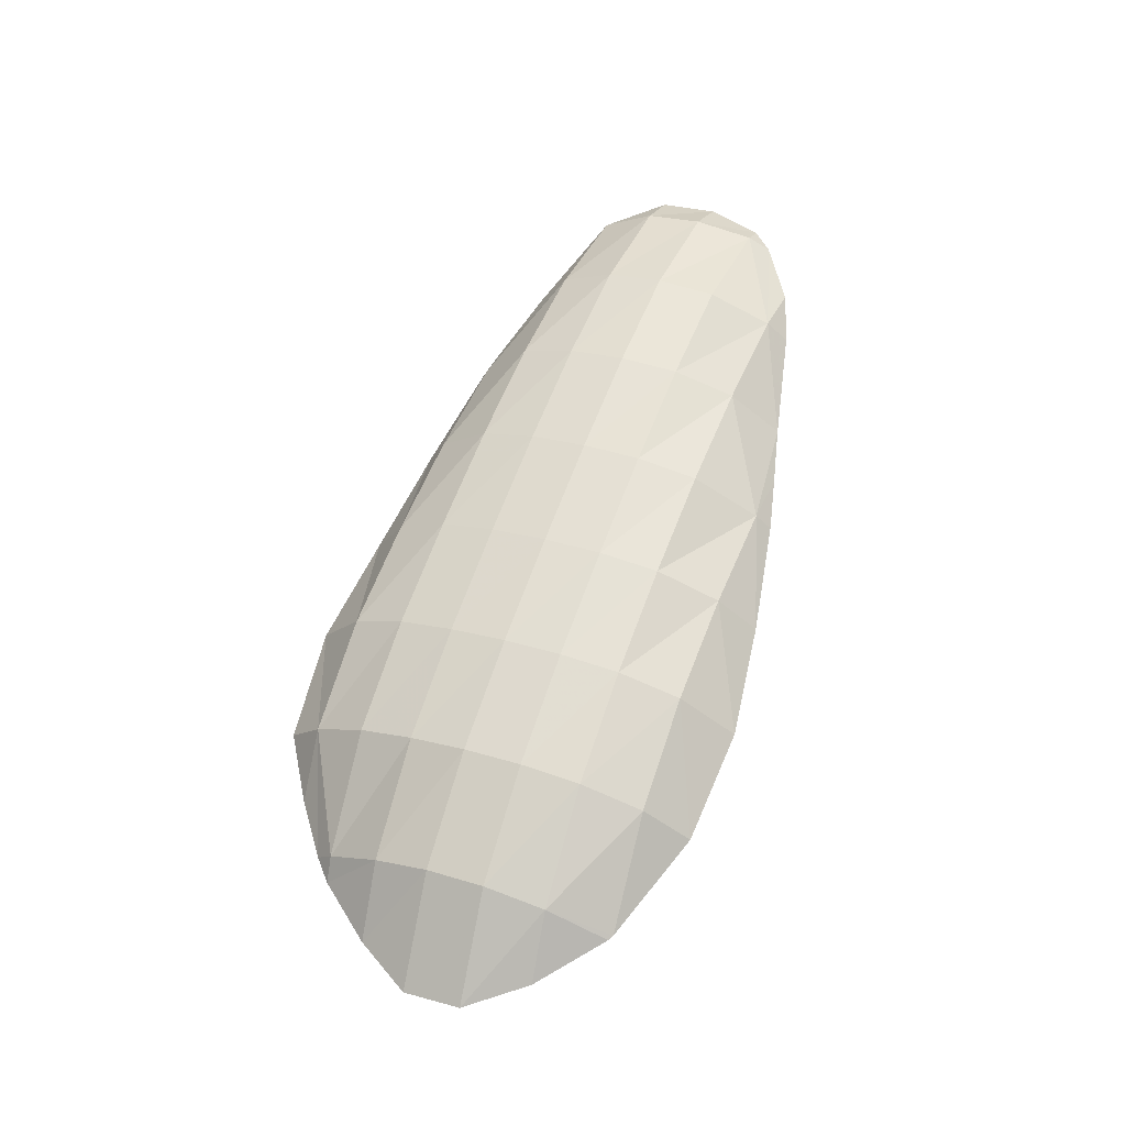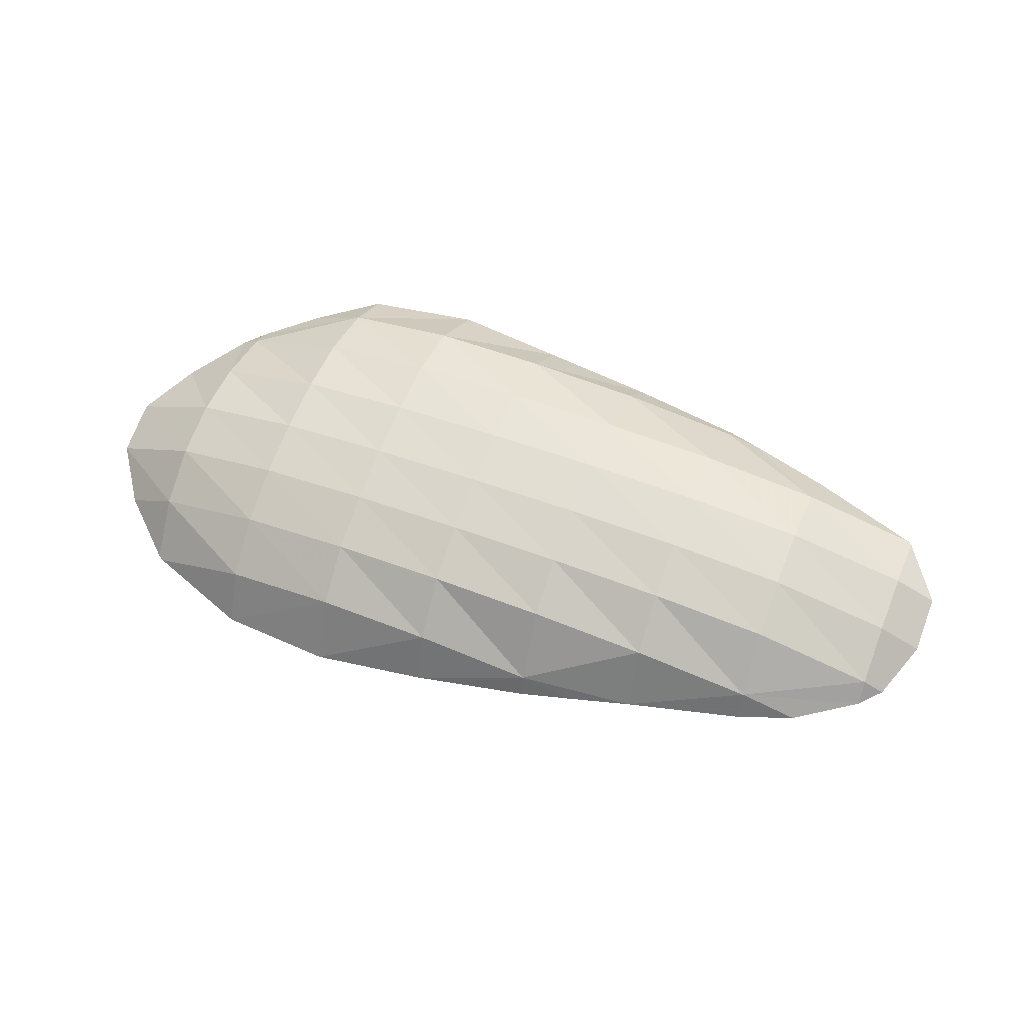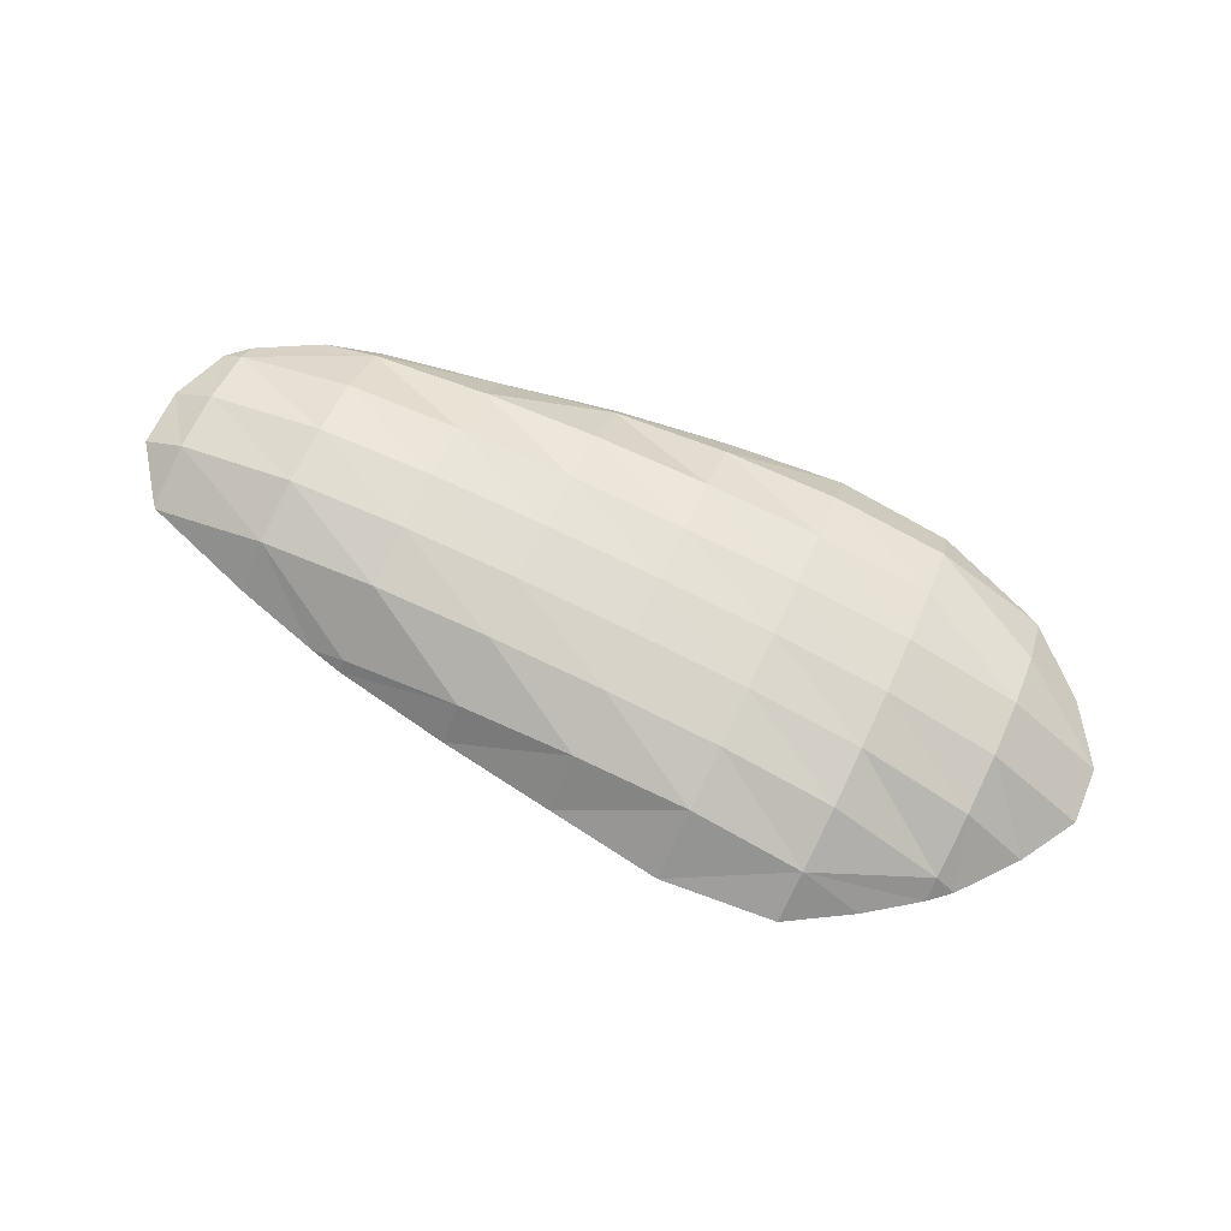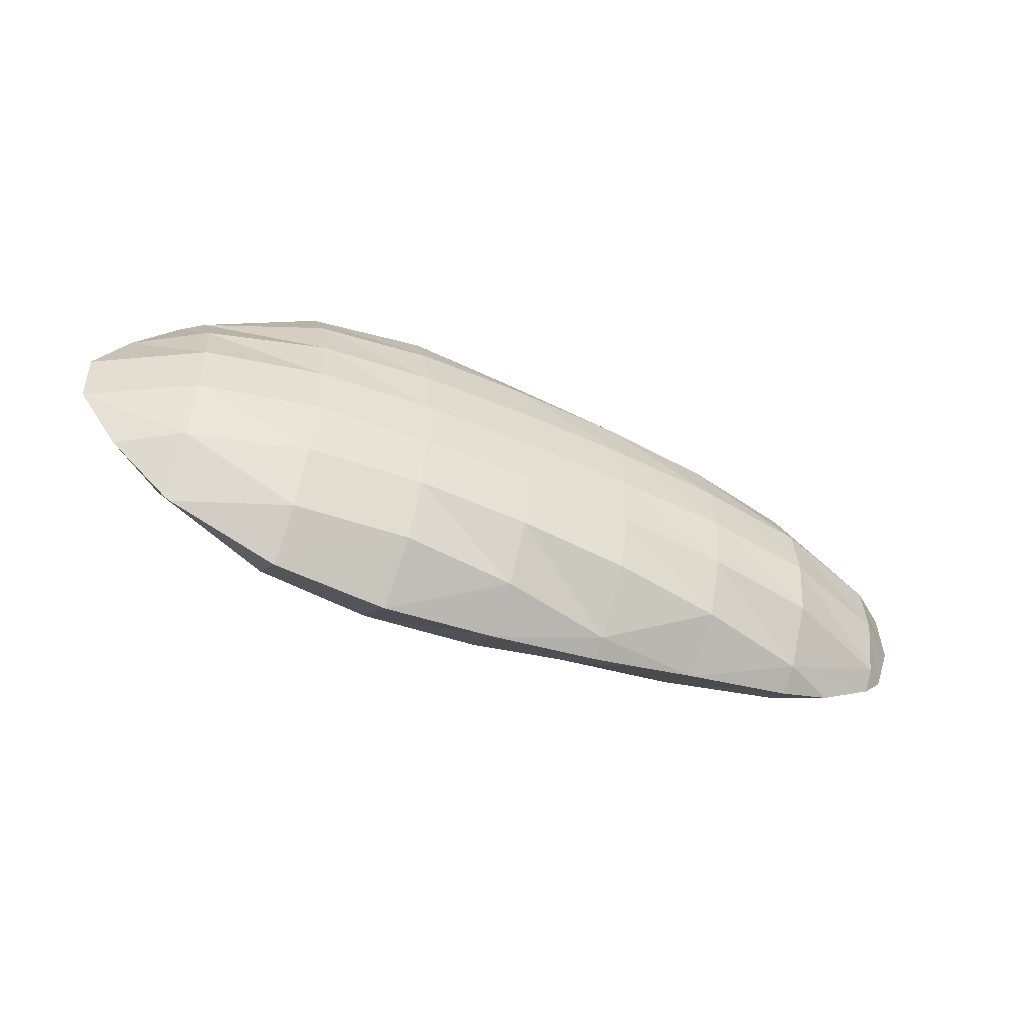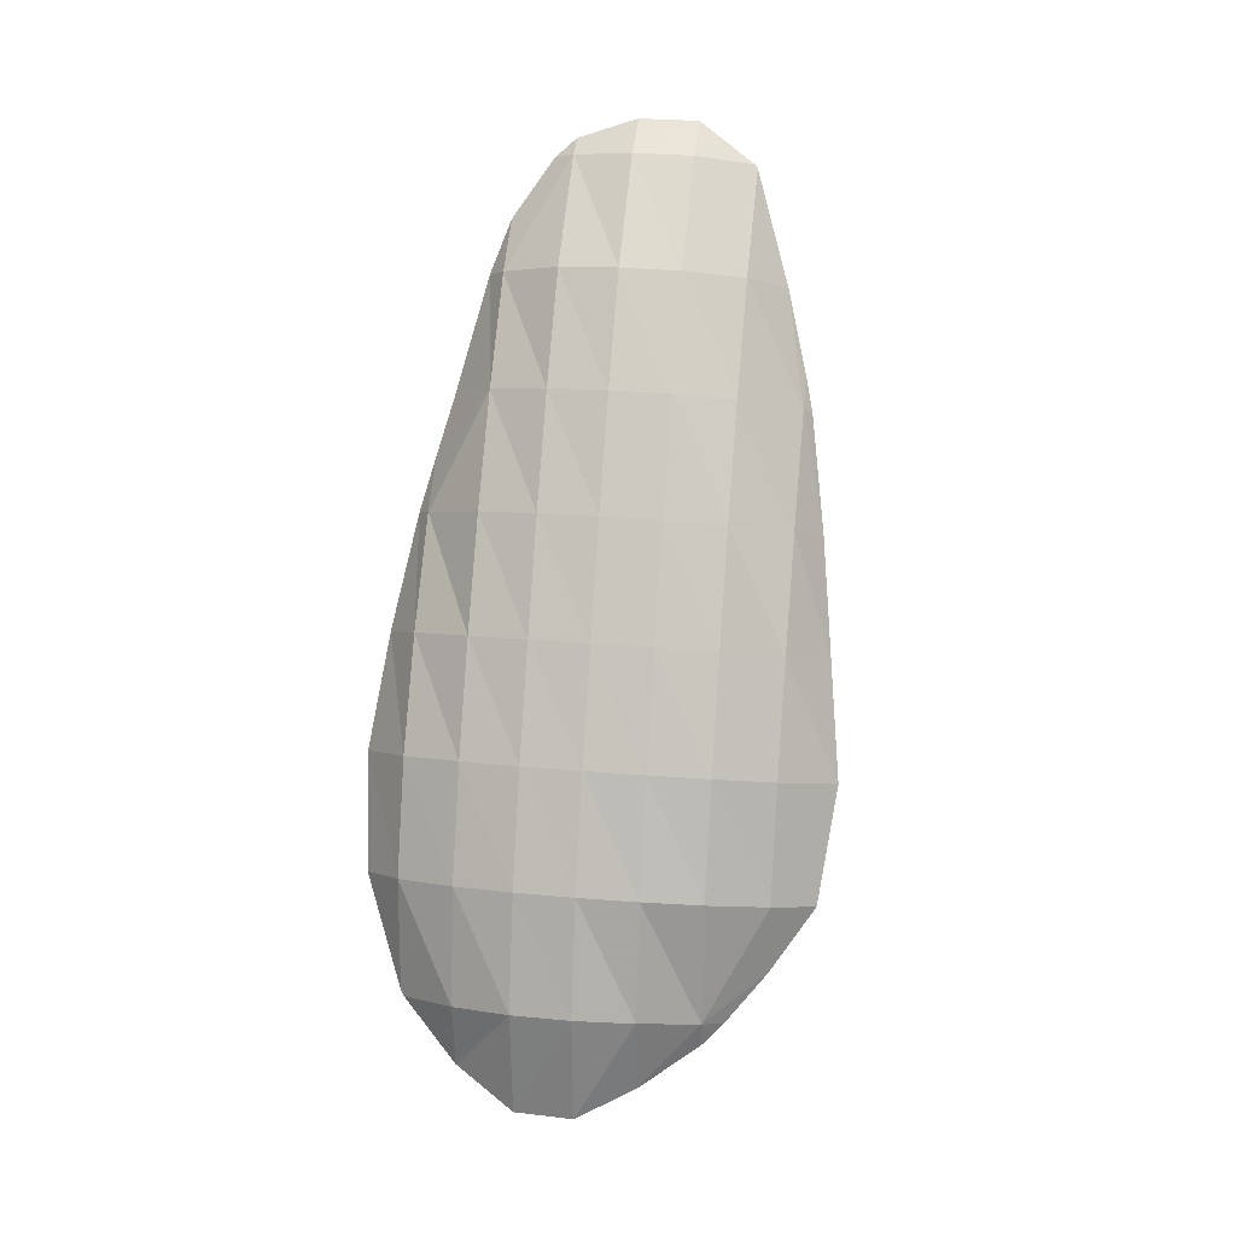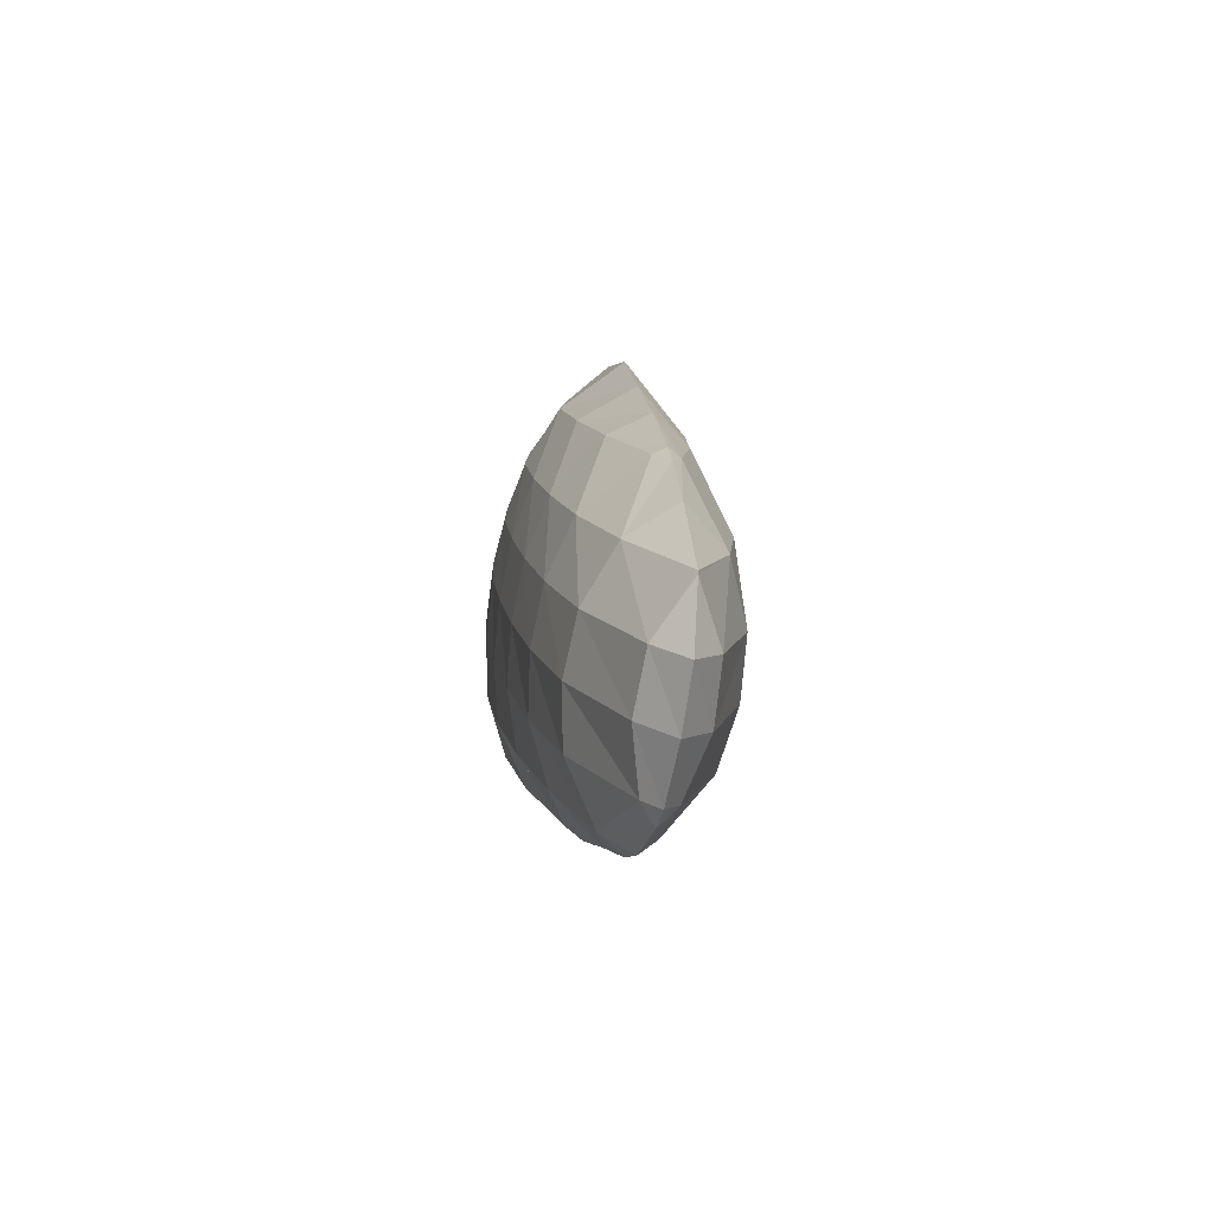
<metadata>
{"format":"obj","ext":"obj","renderer":"f3d","projection":"perspective","resolution":1024,"background":"white","views":[{"elev":51.6,"azim":-73.1,"up":"+Z"},{"elev":78.4,"azim":16.8,"up":"+Z"},{"elev":55.9,"azim":-160.0,"up":"+Z"},{"elev":-43.4,"azim":-36.8,"up":"+Y"},{"elev":-79.7,"azim":83.0,"up":"+Z"},{"elev":7.0,"azim":72.0,"up":"+Y"}]}
</metadata>
<code>
v 247.3 201.7 48.7
v 248.8 200.2 49.21
v 249.1 201.5 48.01
v 249.3 202.9 47.32
v 246.5 203.2 48.29
v 249.4 204.3 47.08
v 246.5 204.7 48.08
v 249.5 205.9 47.24
v 247.5 206.2 48.04
v 249.5 207.5 47.76
v 248.8 207.6 48.07
v 249.4 208 48.11
v 248.9 200.1 49.24
v 251.6 199 49.94
v 251.9 199.8 48.67
v 252.1 201.2 47.77
v 252.3 202.6 47.28
v 252.5 204.1 47.03
v 252.6 205.6 46.97
v 252.6 207.1 47.11
v 250.8 208.9 48.23
v 252.6 208.7 47.64
v 252.5 209.9 48.41
v 254.5 198.6 50.56
v 254.9 199.6 49.01
v 255.1 201 48.13
v 255.3 202.4 47.67
v 255.4 203.9 47.4
v 255.5 205.4 47.28
v 255.6 206.9 47.33
v 255.6 208.5 47.76
v 255.4 210.1 48.95
v 257.4 198.8 51.09
v 257.7 199.5 49.86
v 258 200.8 48.77
v 258.2 202.2 48.24
v 258.3 203.7 47.95
v 258.4 205.2 47.82
v 258.5 206.7 47.89
v 258.5 208.3 48.46
v 258.3 209.5 49.59
v 260.4 199.2 51.6
v 260.5 199.4 51.07
v 260.9 200.7 49.58
v 261.1 202.1 48.93
v 261.2 203.6 48.6
v 261.4 205.1 48.46
v 261.4 206.6 48.58
v 261.3 208.2 49.38
v 261.2 209 50.22
v 261.8 199.4 51.84
v 263.4 199.7 52.09
v 263.7 200.6 50.61
v 264 202 49.74
v 264.1 203.4 49.35
v 264.2 204.9 49.22
v 264.3 206.5 49.44
v 264.1 208.2 50.59
v 264.1 208.4 50.87
v 266.3 200.2 52.59
v 266.5 200.5 51.89
v 266.8 201.9 50.78
v 267 203.3 50.33
v 267.1 204.8 50.22
v 267.1 206.4 50.61
v 264.9 208.2 51.07
v 267 207.5 51.56
v 267.8 200.6 52.8
v 269.4 201.4 52.97
v 269.5 201.9 52.51
v 269.7 203.3 51.93
v 269.8 204.8 51.78
v 269.7 206.4 52.26
v 269.8 206.3 52.29
v 269.9 201.9 53
v 270.6 203.4 52.9
v 270.7 204.9 52.69
v 248.7 201.8 50.01
v 248.7 203.3 50.28
v 248.8 204.8 50.1
v 249 206.2 49.53
v 249.3 207.6 48.59
v 251.5 200.2 50.93
v 251.4 201.7 51.42
v 251.5 203.3 51.5
v 251.6 204.8 51.33
v 251.8 206.2 50.97
v 252 207.6 50.42
v 252.2 209 49.48
v 254.3 200 51.77
v 254.3 201.6 52.23
v 254.4 203.1 52.28
v 254.5 204.6 52.13
v 254.6 206.1 51.84
v 254.8 207.5 51.37
v 255.1 208.9 50.53
v 257.3 199.8 52.09
v 257.2 201.4 52.76
v 257.3 203 52.88
v 257.4 204.5 52.75
v 257.6 205.9 52.47
v 257.7 207.4 51.99
v 258 208.7 50.99
v 260.3 199.6 52.05
v 260.2 201.2 53.12
v 260.2 202.8 53.36
v 260.3 204.3 53.28
v 260.5 205.8 53
v 260.7 207.2 52.46
v 261 208.5 51.25
v 263.2 201 53.26
v 263.2 202.6 53.71
v 263.3 204.1 53.69
v 263.4 205.6 53.41
v 263.6 207 52.77
v 264 208.3 51.21
v 266.3 200.7 53.15
v 266.2 202.4 53.85
v 266.3 203.9 53.89
v 266.4 205.3 53.58
v 266.7 206.7 52.78
v 269.3 202 53.29
v 269.4 203.6 53.46
v 269.5 205 53.19
g foo
f 3 2 1
f 4 3 1
f 5 4 1
f 6 4 5
f 7 6 5
f 8 6 7
f 9 8 7
f 10 8 9
f 11 10 9
f 10 11 12
f 15 14 13
f 2 15 13
f 3 15 2
f 16 15 3
f 16 4 17
f 16 3 4
f 17 6 18
f 17 4 6
f 18 8 19
f 18 6 8
f 19 10 20
f 19 8 10
f 21 10 12
f 22 10 21
f 20 10 22
f 22 21 23
f 15 25 24
f 14 15 24
f 25 16 26
f 25 15 16
f 26 17 27
f 26 16 17
f 27 18 28
f 27 17 18
f 28 19 29
f 28 18 19
f 29 20 30
f 29 19 20
f 30 22 31
f 30 20 22
f 31 22 23
f 32 31 23
f 25 34 33
f 24 25 33
f 34 26 35
f 34 25 26
f 35 27 36
f 35 26 27
f 36 28 37
f 36 27 28
f 37 29 38
f 37 28 29
f 38 30 39
f 38 29 30
f 39 31 40
f 39 30 31
f 40 31 32
f 41 40 32
f 34 43 42
f 33 34 42
f 43 35 44
f 43 34 35
f 44 36 45
f 44 35 36
f 45 37 46
f 45 36 37
f 46 38 47
f 46 37 38
f 47 39 48
f 47 38 39
f 48 40 49
f 48 39 40
f 49 40 41
f 50 49 41
f 43 51 42
f 51 53 52
f 43 53 51
f 44 53 43
f 53 45 54
f 53 44 45
f 54 46 55
f 54 45 46
f 55 47 56
f 55 46 47
f 56 48 57
f 56 47 48
f 57 49 58
f 57 48 49
f 58 49 50
f 59 58 50
f 53 61 60
f 52 53 60
f 61 54 62
f 61 53 54
f 62 55 63
f 62 54 55
f 63 56 64
f 63 55 56
f 64 57 65
f 64 56 57
f 67 58 66
f 65 58 67
f 57 58 65
f 58 59 66
f 61 68 60
f 68 70 69
f 61 70 68
f 62 70 61
f 70 63 71
f 70 62 63
f 71 64 72
f 71 63 64
f 74 65 73
f 72 65 74
f 64 65 72
f 65 67 73
f 70 75 69
f 70 71 76
f 75 70 76
f 71 72 77
f 76 71 77
f 72 74 77
f 1 2 78
f 5 1 78
f 79 5 78
f 7 5 79
f 80 7 79
f 9 7 80
f 81 9 80
f 11 9 81
f 82 11 81
f 12 11 82
f 13 14 83
f 13 78 2
f 83 78 13
f 84 78 83
f 79 84 85
f 79 78 84
f 80 85 86
f 80 79 85
f 81 86 87
f 81 80 86
f 82 87 88
f 82 81 87
f 12 89 21
f 82 89 12
f 88 89 82
f 23 21 89
f 14 24 90
f 83 14 90
f 84 90 91
f 84 83 90
f 85 91 92
f 85 84 91
f 86 92 93
f 86 85 92
f 87 93 94
f 87 86 93
f 88 94 95
f 88 87 94
f 89 95 96
f 89 88 95
f 32 23 89
f 96 32 89
f 24 33 97
f 90 24 97
f 91 97 98
f 91 90 97
f 92 98 99
f 92 91 98
f 93 99 100
f 93 92 99
f 94 100 101
f 94 93 100
f 95 101 102
f 95 94 101
f 96 102 103
f 96 95 102
f 41 32 96
f 103 41 96
f 33 42 104
f 97 33 104
f 98 104 105
f 98 97 104
f 99 105 106
f 99 98 105
f 100 106 107
f 100 99 106
f 101 107 108
f 101 100 107
f 102 108 109
f 102 101 108
f 103 109 110
f 103 102 109
f 50 41 103
f 110 50 103
f 42 51 104
f 52 104 51
f 111 104 52
f 105 104 111
f 106 111 112
f 106 105 111
f 107 112 113
f 107 106 112
f 108 113 114
f 108 107 113
f 109 114 115
f 109 108 114
f 110 115 116
f 110 109 115
f 59 50 110
f 116 59 110
f 52 60 117
f 111 52 117
f 112 117 118
f 112 111 117
f 113 118 119
f 113 112 118
f 114 119 120
f 114 113 119
f 115 120 121
f 115 114 120
f 66 121 67
f 116 121 66
f 115 121 116
f 66 59 116
f 60 68 117
f 69 117 68
f 122 117 69
f 118 117 122
f 119 122 123
f 119 118 122
f 120 123 124
f 120 119 123
f 73 124 74
f 121 124 73
f 120 124 121
f 73 67 121
f 69 75 122
f 75 76 123
f 122 75 123
f 76 77 124
f 123 76 124
f 77 74 124
g

</code>
